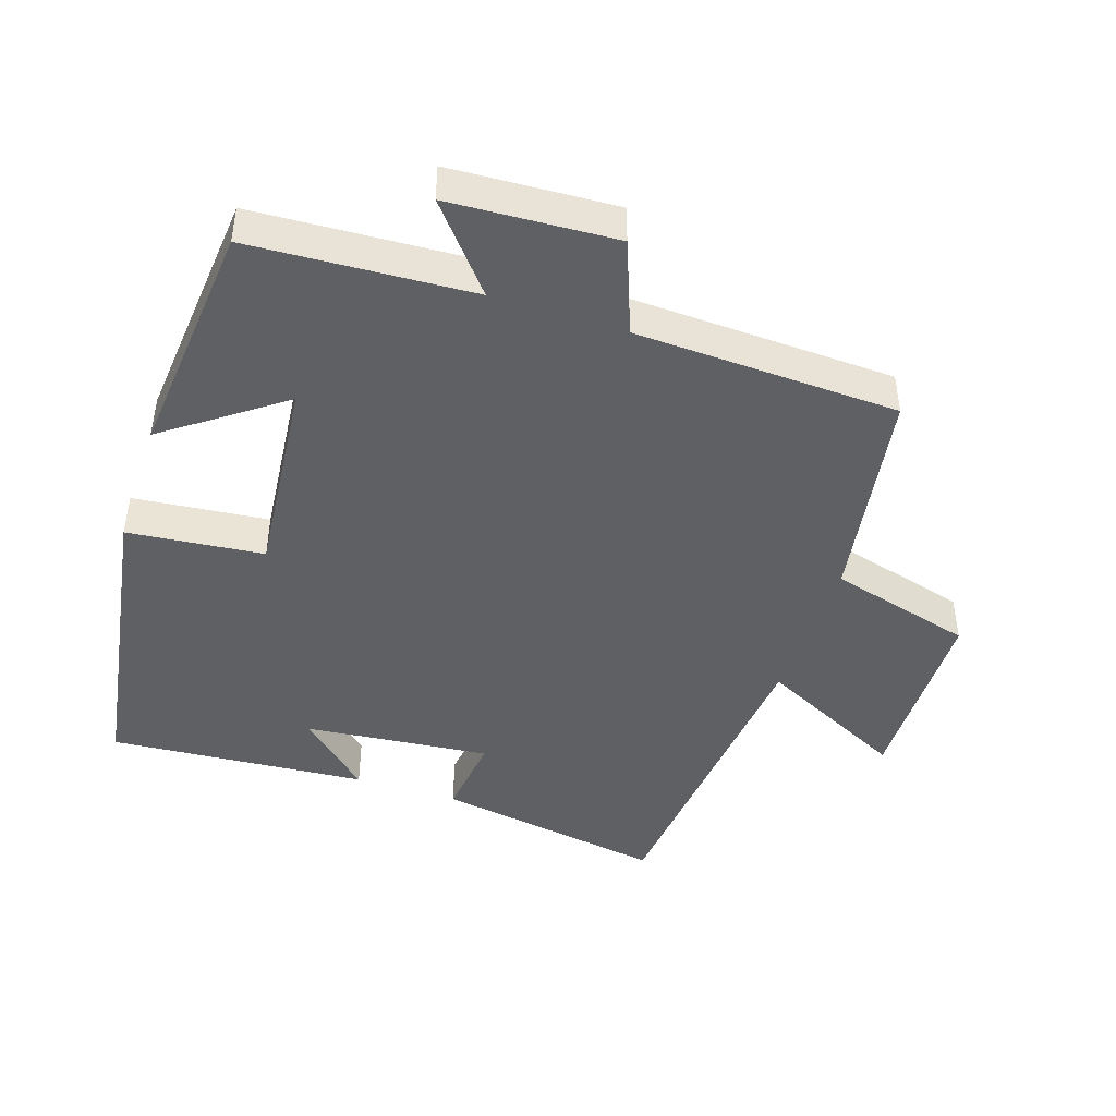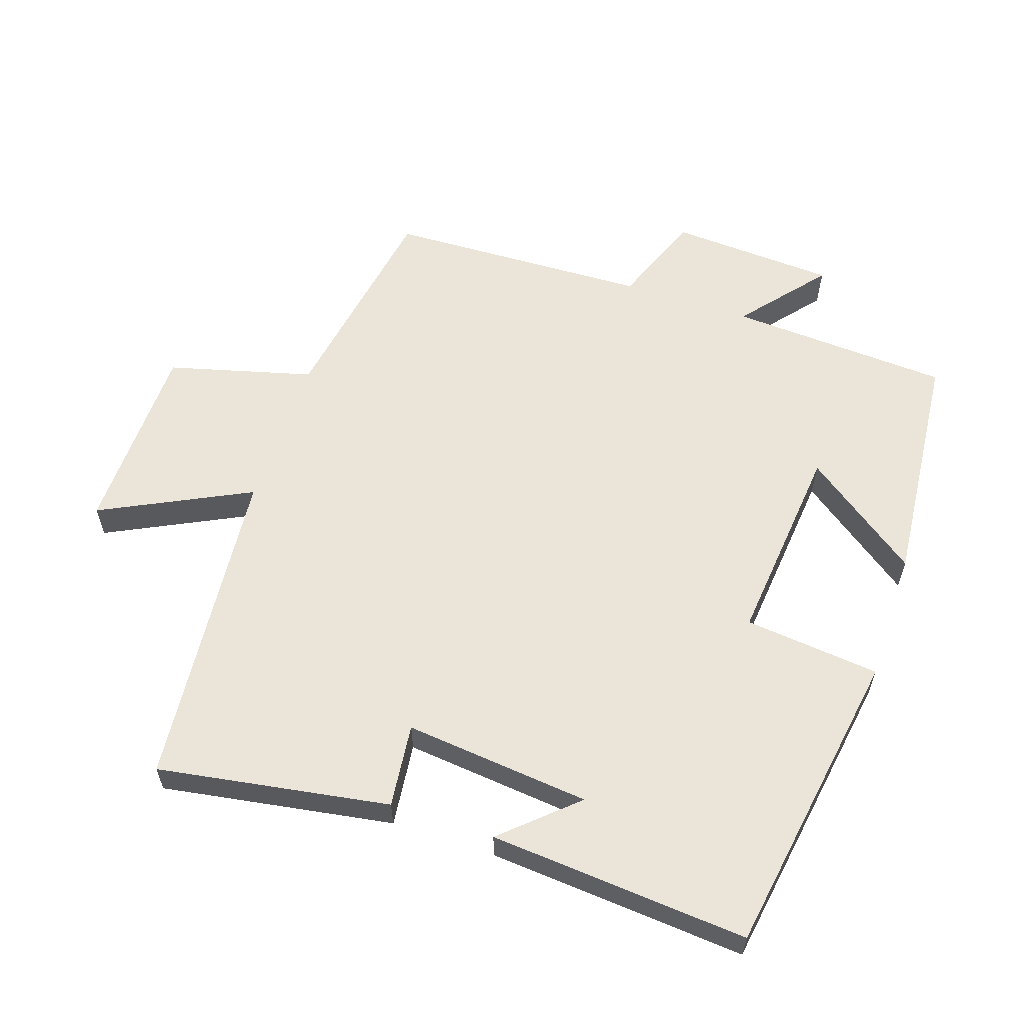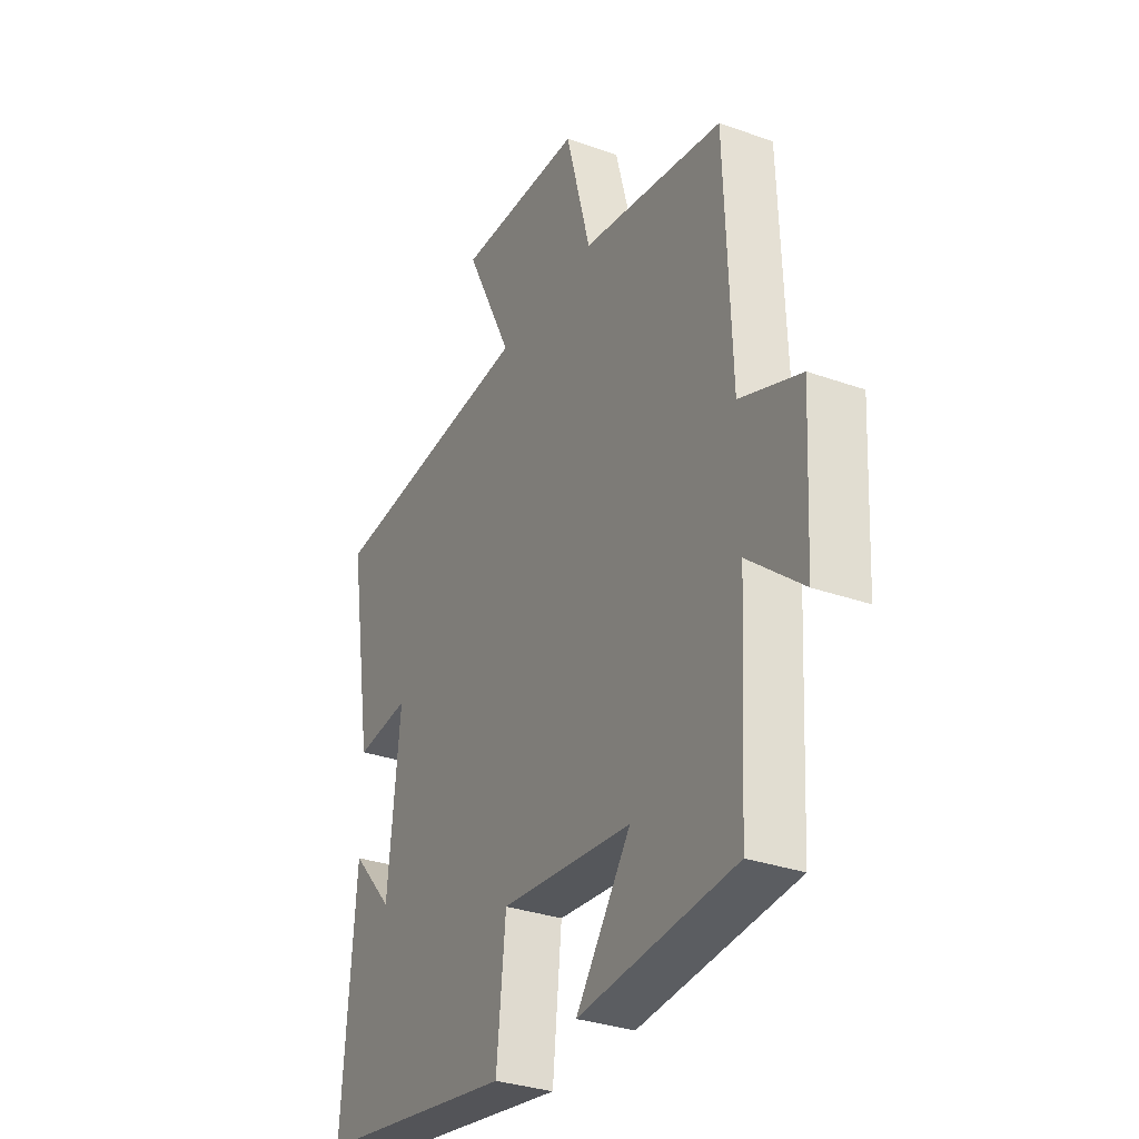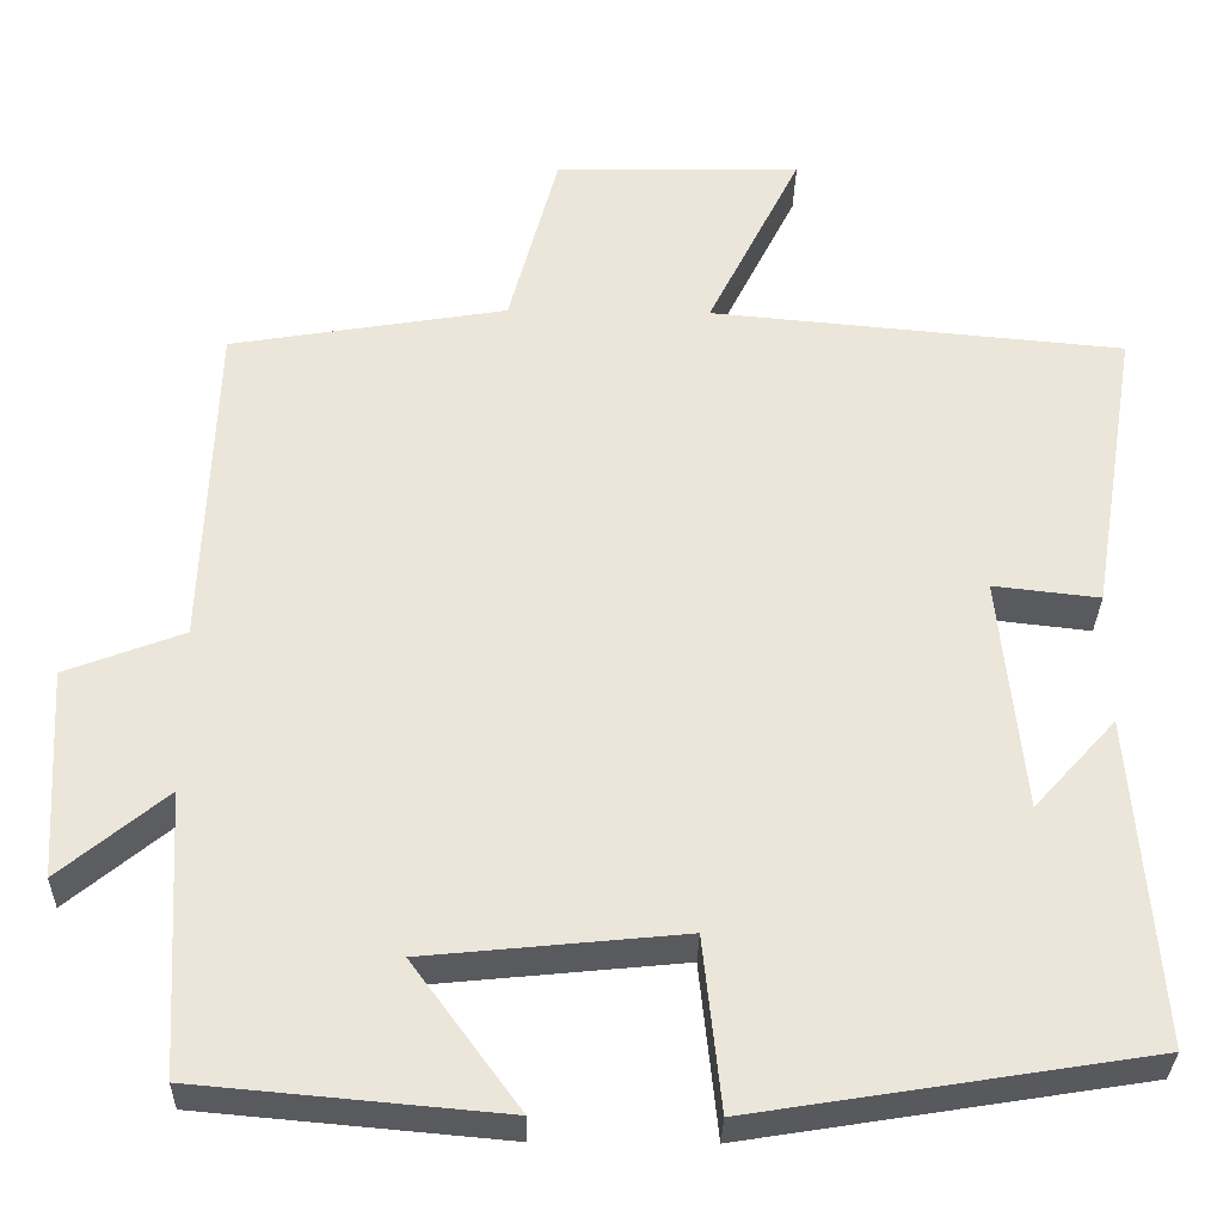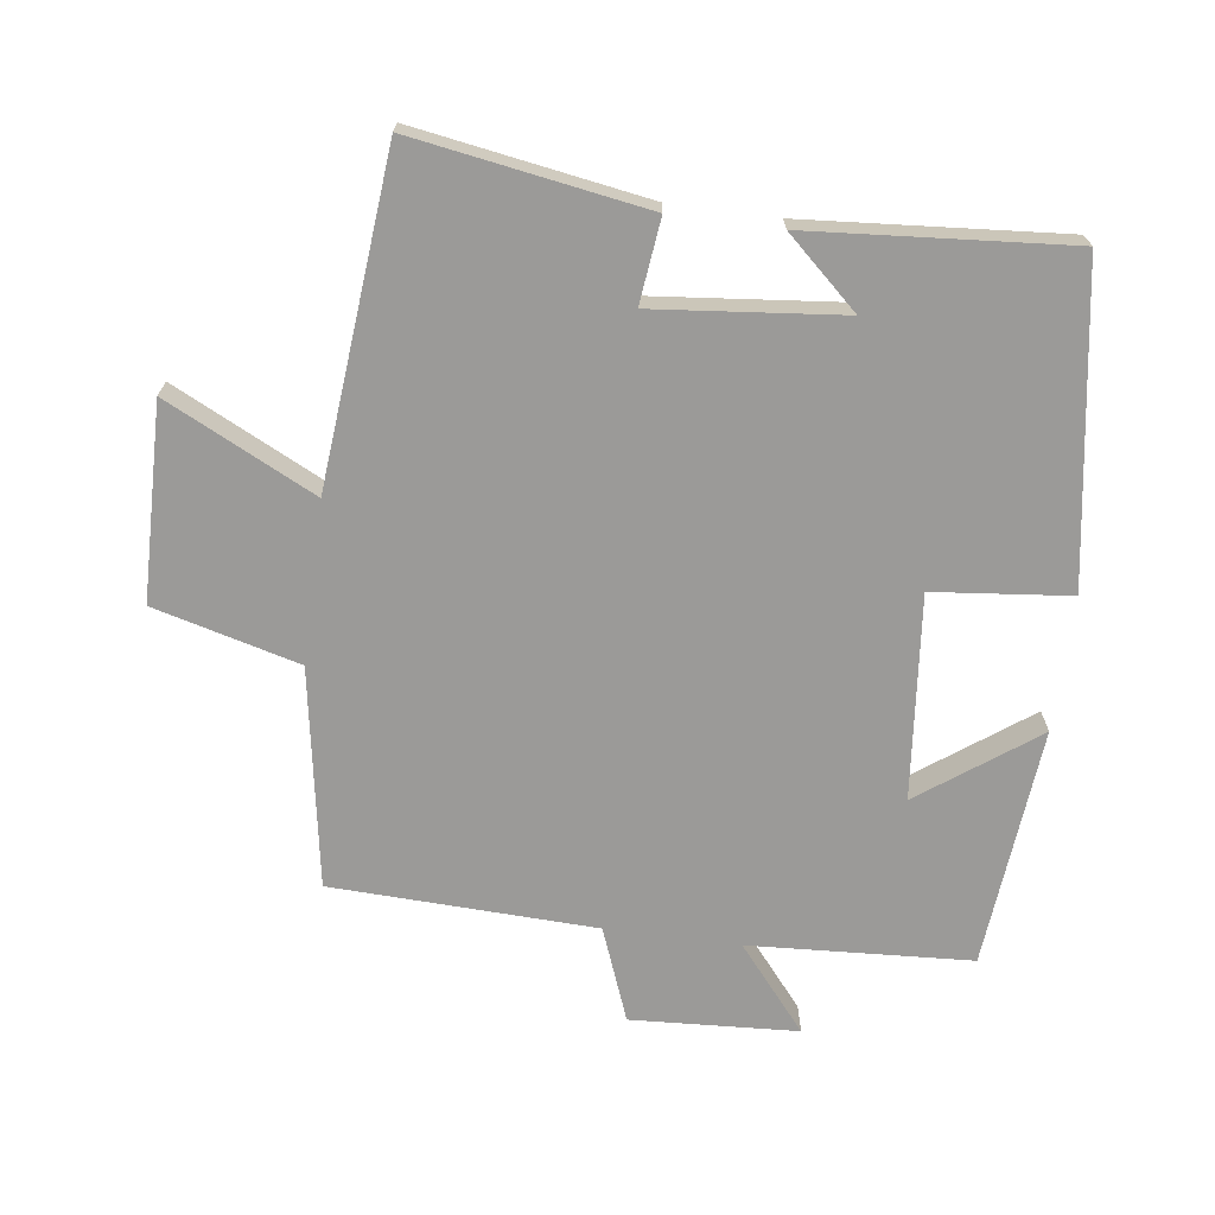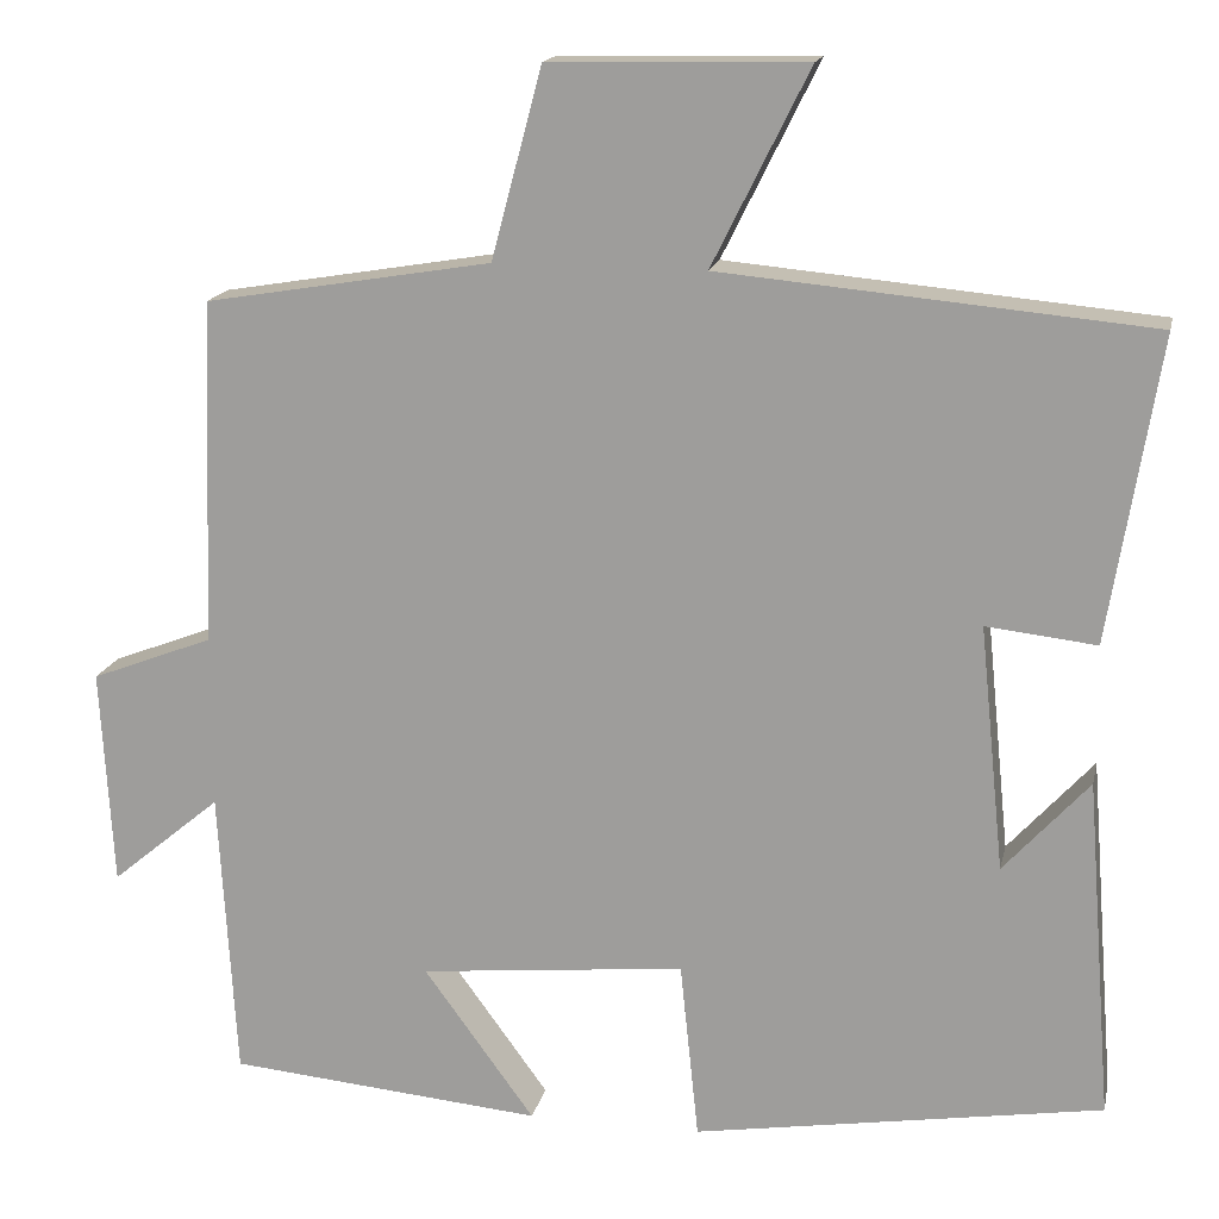
<metadata>
{"format":"obj","ext":"obj","renderer":"f3d","projection":"perspective","resolution":1024,"background":"white","views":[{"elev":-44.6,"azim":-108.4,"up":"+Y"},{"elev":59.2,"azim":108.5,"up":"+Y"},{"elev":-31.8,"azim":-116.7,"up":"+Z"},{"elev":-31.8,"azim":-1.2,"up":"+Z"},{"elev":-69.4,"azim":82.4,"up":"+Y"},{"elev":16.4,"azim":12.0,"up":"+Z"}]}
</metadata>
<code>
v -0.486 0.07 0.446
v -0.163 0.07 0.5
v -0.106 0.07 0.714
v 0.182 0.07 0.72
v 0.073 0.07 0.5
v 0.556 0.07 0.456
v 0.5 0.07 0.113
v 0.376 0.07 0.127
v 0.404 0.07 -0.149
v 0.5 0.07 -0.043
v 0.53 0.07 -0.426
v 0.07 0.07 -0.5
v 0.049 0.07 -0.299
v -0.251 0.07 -0.329
v -0.126 0.07 -0.5
v -0.481 0.07 -0.468
v -0.5 0.07 -0.14
v -0.624 0.07 -0.243
v -0.638 0.07 0.003
v -0.5 0.07 0.056
v -0.486 0 0.446
v -0.163 0 0.5
v -0.106 0 0.714
v 0.182 0 0.72
v 0.073 0 0.5
v 0.556 0 0.456
v 0.5 0 0.113
v 0.376 0 0.127
v 0.404 0 -0.149
v 0.5 0 -0.043
v 0.53 0 -0.426
v 0.07 0 -0.5
v 0.049 0 -0.299
v -0.251 0 -0.329
v -0.126 0 -0.5
v -0.481 0 -0.468
v -0.5 0 -0.14
v -0.624 0 -0.243
v -0.638 0 0.003
v -0.5 0 0.056
f 17 18 19 20
f 17 20 1 2
f 14 15 16 17
f 13 14 17 2
f 11 12 13
f 9 10 11
f 13 2 3
f 11 13 3
f 9 11 3
f 5 6 7 8
f 5 8 9 3
f 3 4 5
f 40 39 38 37
f 22 21 40 37
f 37 36 35 34
f 22 37 34 33
f 33 32 31
f 31 30 29
f 23 22 33
f 23 33 31
f 23 31 29
f 28 27 26 25
f 23 29 28 25
f 25 24 23
f 1 21 22 2
f 2 22 23 3
f 3 23 24 4
f 4 24 25 5
f 5 25 26 6
f 6 26 27 7
f 7 27 28 8
f 8 28 29 9
f 9 29 30 10
f 10 30 31 11
f 11 31 32 12
f 12 32 33 13
f 13 33 34 14
f 14 34 35 15
f 15 35 36 16
f 16 36 37 17
f 17 37 38 18
f 18 38 39 19
f 19 39 40 20
f 20 40 21 1

</code>
